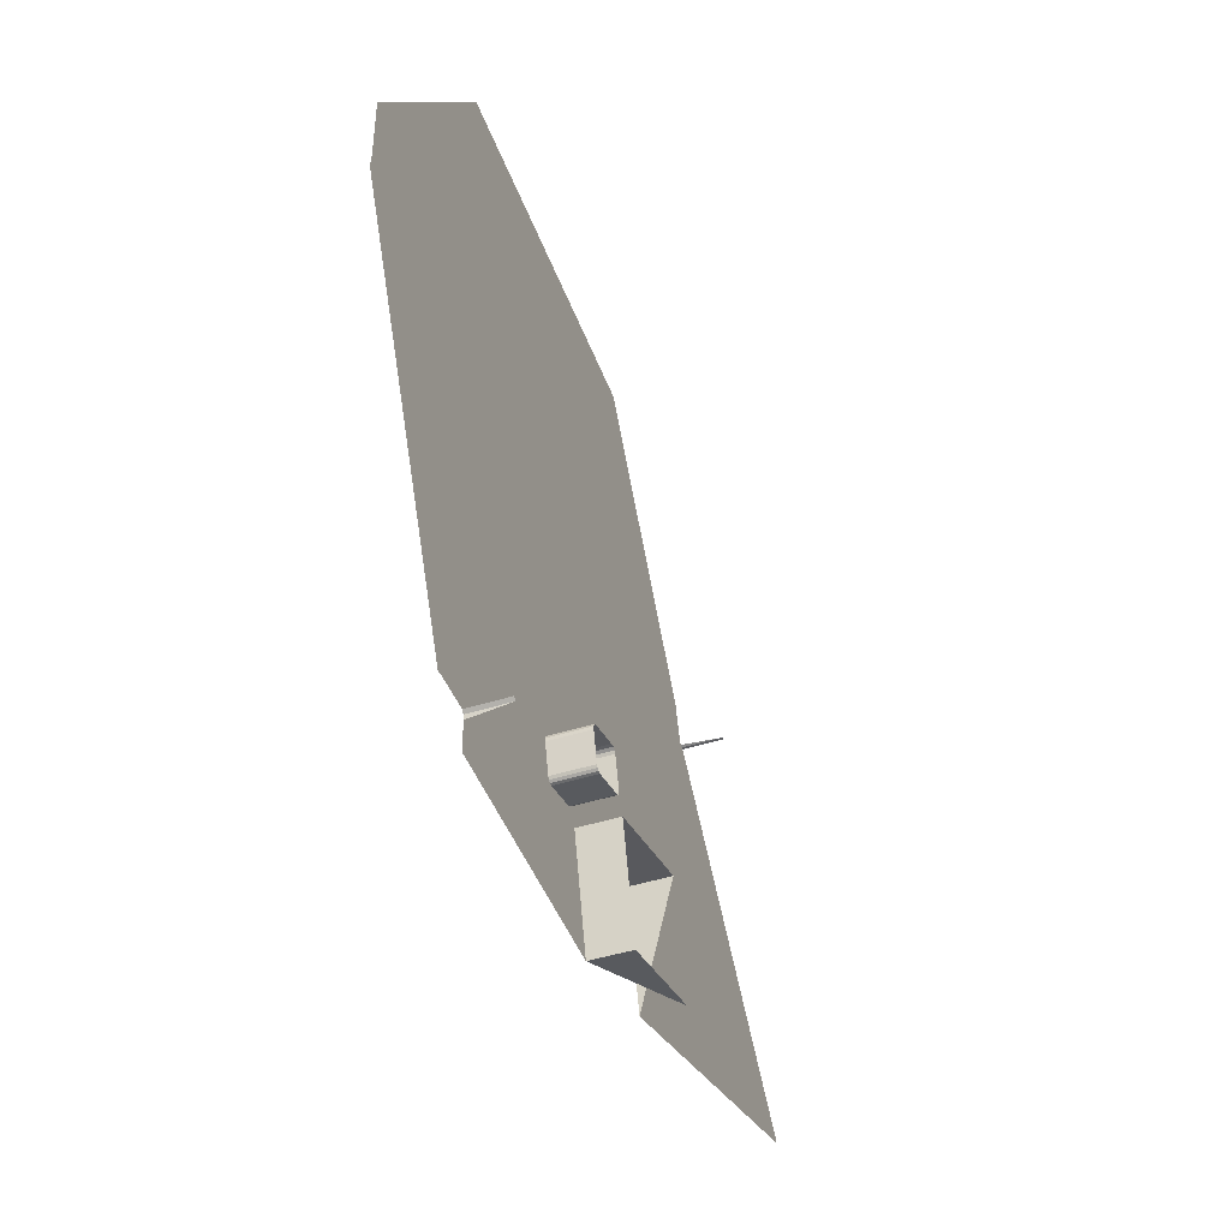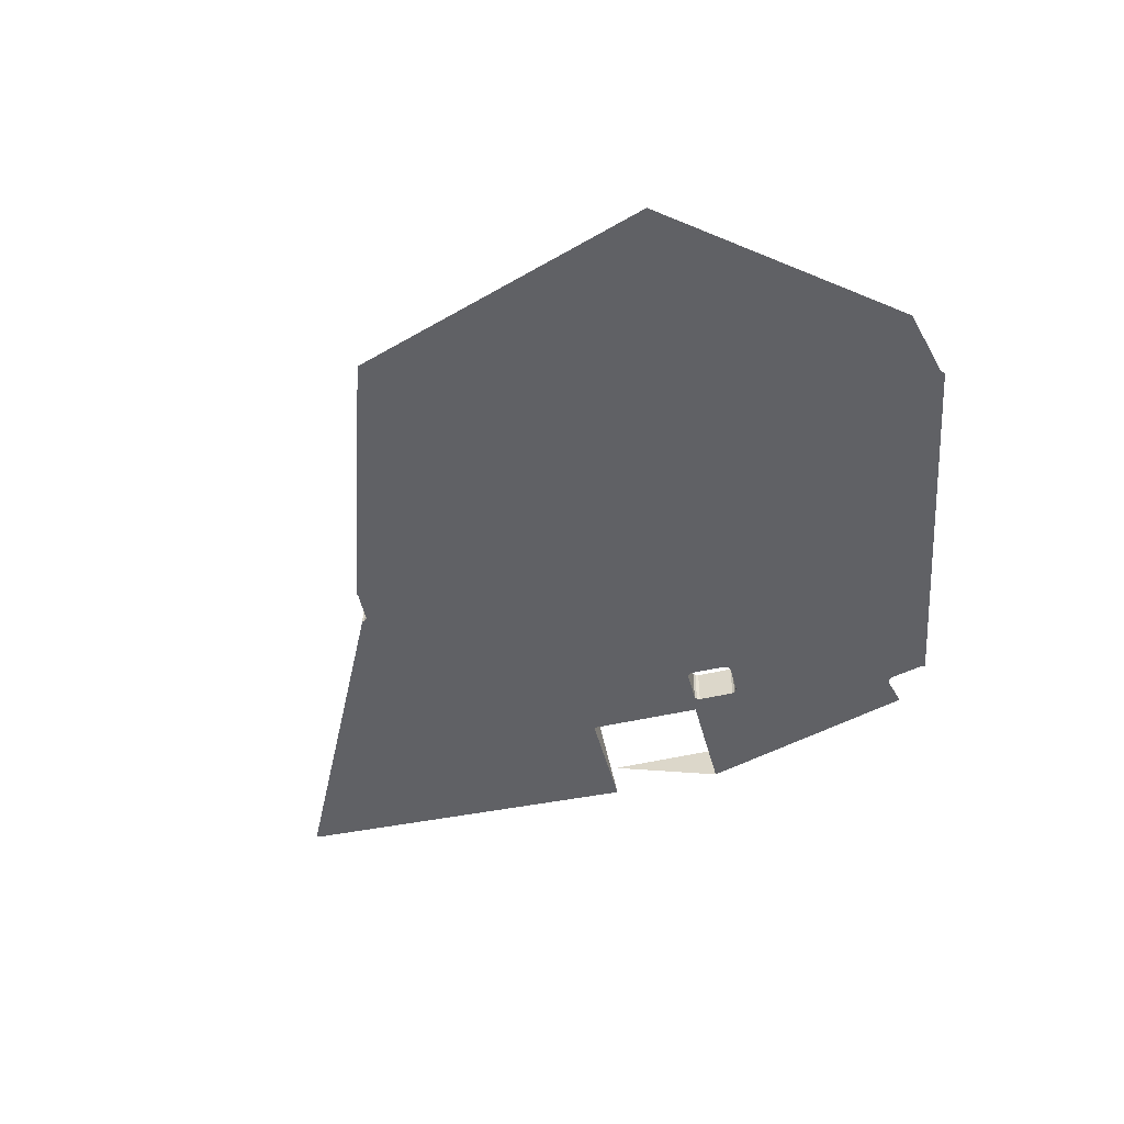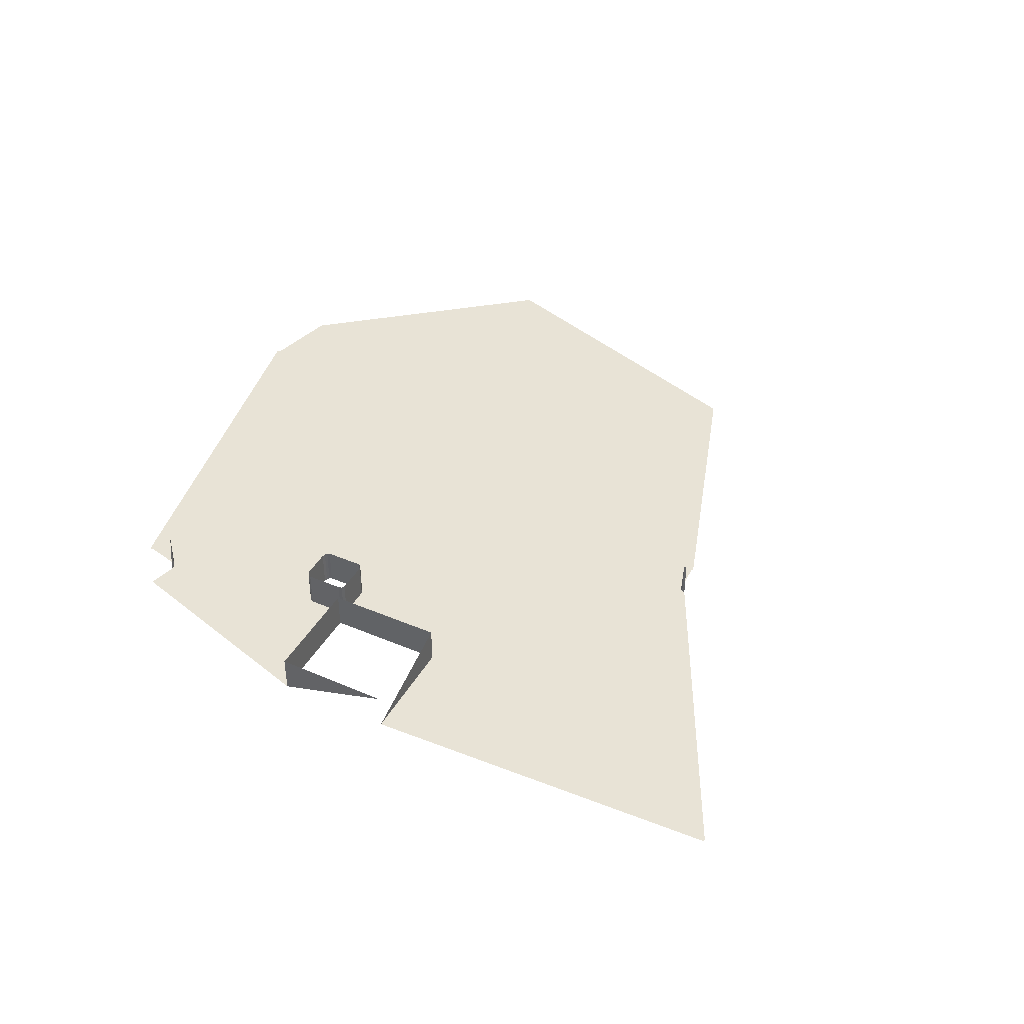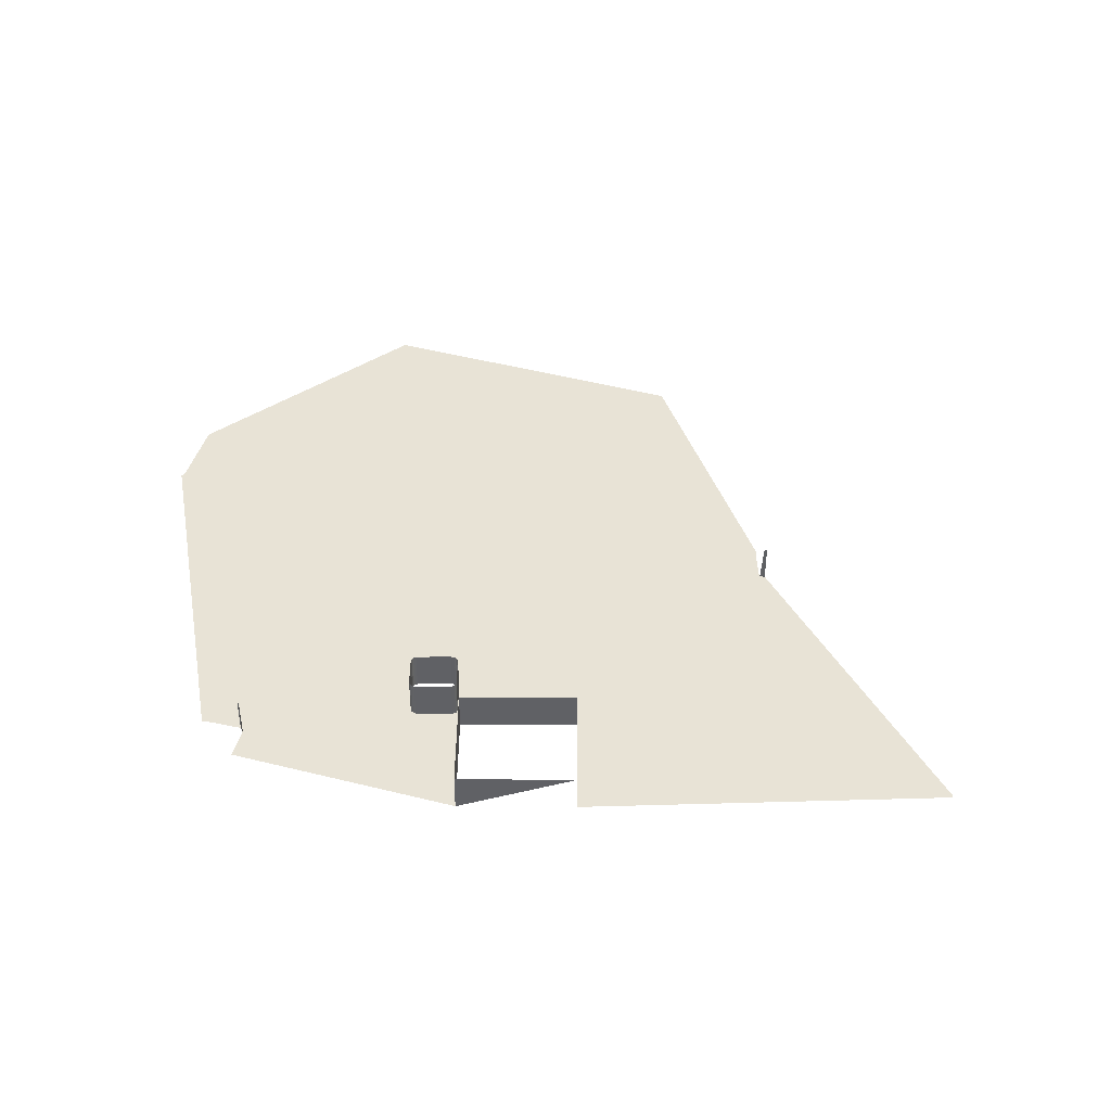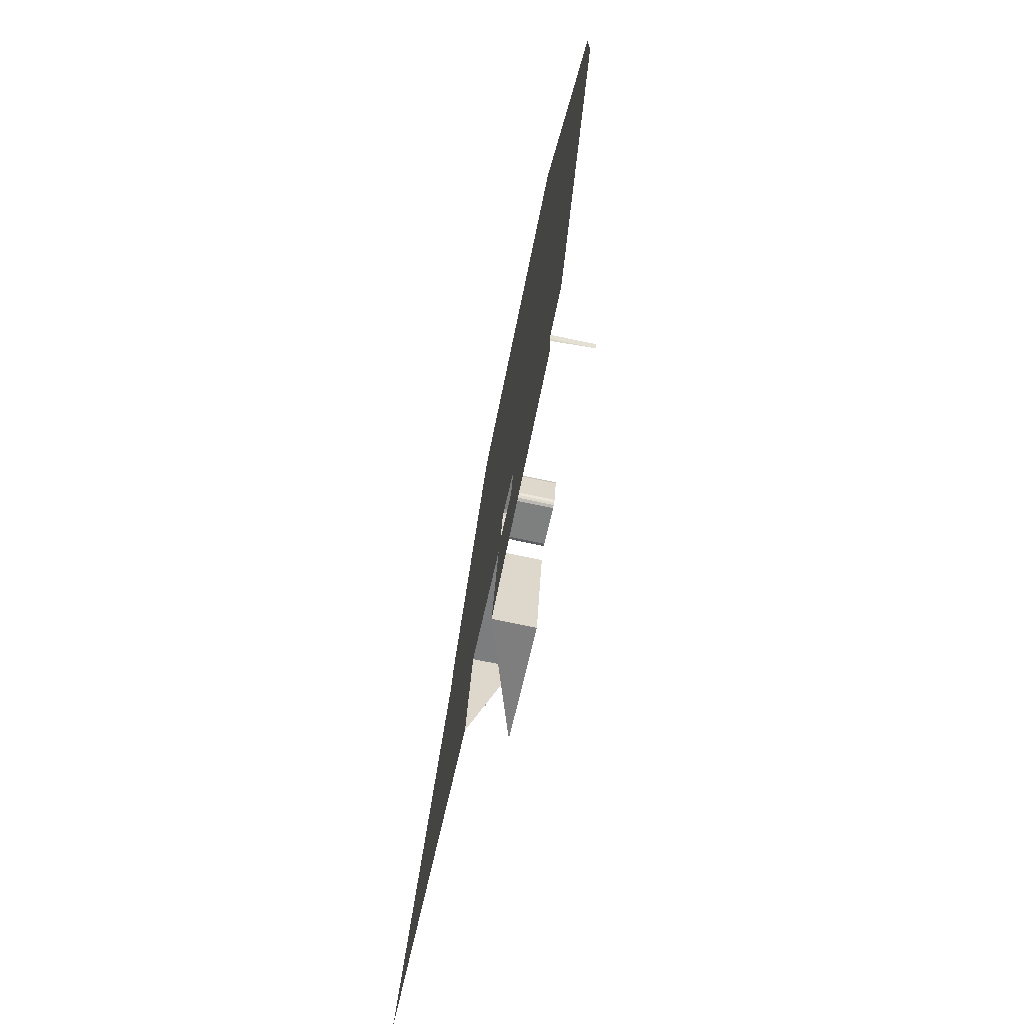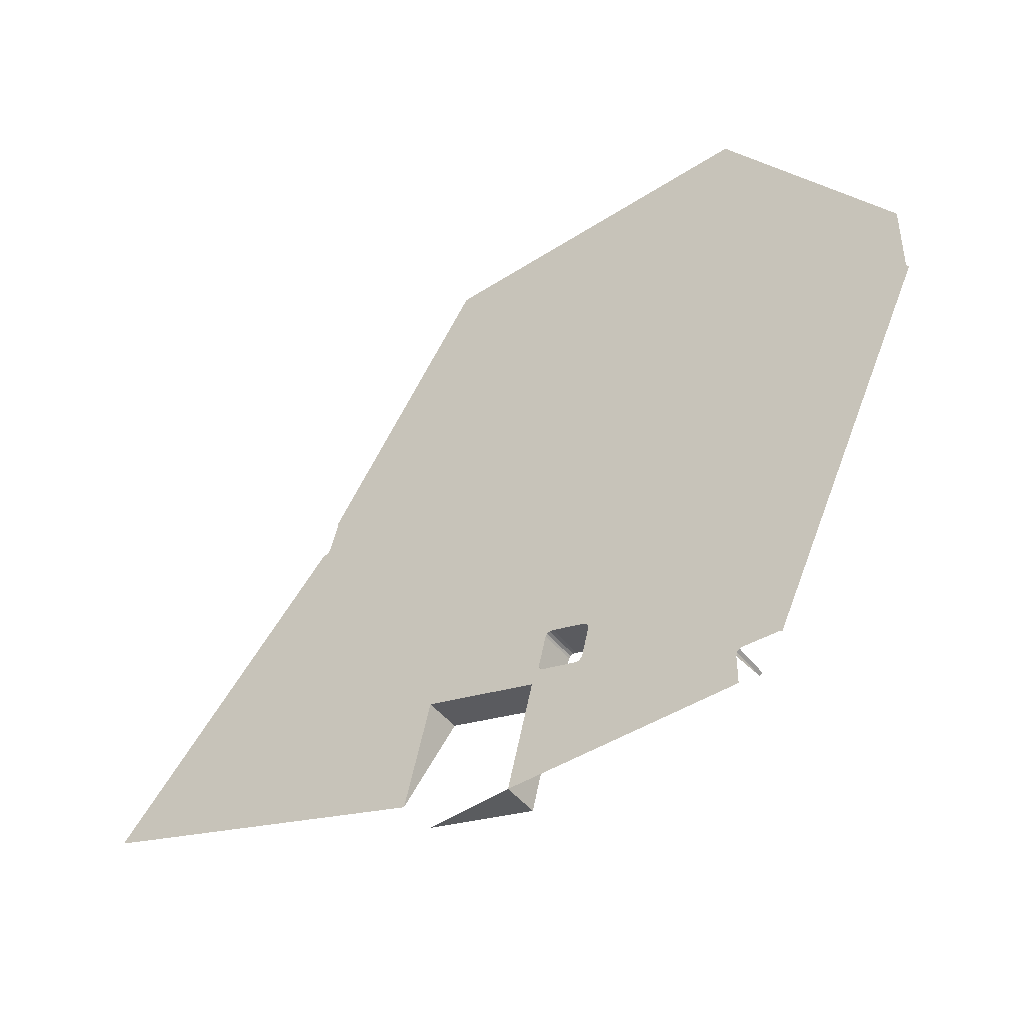
<metadata>
{"format":"obj","ext":"obj","renderer":"f3d","projection":"perspective","resolution":1024,"background":"white","views":[{"elev":-44.4,"azim":-69.4,"up":"+Y"},{"elev":-49.3,"azim":-151.4,"up":"+Z"},{"elev":41.8,"azim":41.5,"up":"+Z"},{"elev":41.6,"azim":14.3,"up":"+Z"},{"elev":-73.4,"azim":-101.9,"up":"+Y"},{"elev":-43.9,"azim":-145.5,"up":"+Y"}]}
</metadata>
<code>
o LM_L_LM4_Playfield
v 181.2 -711 23.53
v 111.8 -728.1 23.53
v 111.8 -728.1 -0
v -32.56 -700 23.53
v -30.84 -701.5 23.53
v -30.84 -701.5 -0
v -30.84 -701.5 -0
v -30.84 -701.5 23.53
v -30.3 -704 -0
v -32.56 -700 -0
v -32.56 -700 23.53
v -30.84 -701.5 -0
v 111.8 -728.1 -0
v 111.8 -728.1 23.53
v 95.97 -663.7 -0
v -30.3 -721.8 -0
v 111.8 -728.1 -0
v 65.28 -661.3 -0
v -30.3 -704 -0
v 64.01 -660.4 -0
v -30.84 -701.5 -0
v 111.8 -728.1 23.53
v 95.97 -663.7 23.53
v 95.97 -663.7 -0
v 67 -661.6 -0
v 10.13 -604 -0
v -57.73 -700.4 -0
v -55.47 -699.6 -0
v 95.97 -663.7 -0
v -34.28 -699.6 -0
v -32.56 -700 -0
v -30.84 -701.5 -0
v 64.01 -660.4 -0
v 63.04 -659 -0
v 67 -661.6 23.53
v 65.28 -661.3 23.53
v 65.28 -661.3 -0
v 65.28 -661.3 23.53
v 64.01 -660.4 23.53
v 64.01 -660.4 -0
v 64.01 -660.4 23.53
v 63.04 -659 23.53
v 63.04 -659 -0
v 63.04 -659 -0
v 58.71 -641.7 -0
v 88.96 -656.2 23.53
v 67 -661.6 23.53
v 67 -661.6 -0
v 67 -661.6 -0
v 67 -661.6 23.53
v 65.28 -661.3 -0
v 65.28 -661.3 -0
v 64.01 -660.4 -0
v 90.61 -655 23.53
v 88.96 -656.2 23.53
v 88.96 -656.2 -0
v 91.28 -652.9 23.53
v 90.61 -655 23.53
v 90.61 -655 -0
v 165.2 -646 -0
v 165.2 -646 23.53
v 181.2 -711 -0
v 88.96 -656.2 -0
v 88.96 -656.2 23.53
v 67 -661.6 -0
v 63.04 -659 23.53
v 58.71 -641.7 23.53
v 58.71 -641.7 -0
v 63.04 -659 -0
v 90.61 -655 -0
v 90.61 -655 23.53
v 88.96 -656.2 -0
v 88.96 -656.2 -0
v 95.97 -663.7 -0
v 95.97 -663.7 23.53
v 165.2 -646 -0
v 91.28 -652.9 -0
v 91.28 -652.9 23.53
v 90.61 -655 -0
v 86.5 -633.5 23.53
v 91.28 -652.9 23.53
v 91.28 -652.9 -0
v 95.97 -663.7 23.53
v 165.2 -646 23.53
v 165.2 -646 -0
v 90.61 -655 -0
v 58.71 -641.7 23.53
v 58.71 -639.6 23.53
v 58.71 -639.6 -0
v 91.28 -652.9 -0
v 58.71 -639.6 23.53
v 59.31 -638 23.53
v 59.31 -638 -0
v 393.8 -649.1 1.725e-06
v 165.2 -646 -0
v 181.2 -711 -0
v 59.31 -638 23.53
v 60.58 -636.9 23.53
v 60.58 -636.9 -0
v 58.71 -641.7 -0
v 91.28 -652.9 -0
v 95.97 -663.7 -0
v 165.2 -646 -0
v 58.71 -639.6 -0
v 60.58 -636.9 23.53
v 81.34 -631.5 23.53
v 81.34 -631.5 -0
v 59.31 -638 -0
v 59.31 -638 23.53
v 60.58 -636.9 -0
v 86.5 -633.5 -0
v 86.5 -633.5 23.53
v 91.28 -652.9 -0
v 85.53 -632.1 23.53
v 86.5 -633.5 23.53
v 86.5 -633.5 -0
v 83.74 -631.3 23.53
v 85.53 -632.1 23.53
v 85.53 -632.1 -0
v 81.34 -631.5 23.53
v 83.74 -631.3 23.53
v 83.74 -631.3 -0
v 60.58 -636.9 -0
v 60.58 -636.9 23.53
v 81.34 -631.5 -0
v 86.5 -633.5 -0
v 85.53 -632.1 -0
v 85.53 -632.1 23.53
v 86.5 -633.5 -0
v 81.34 -631.5 -0
v 83.74 -631.3 -0
v 83.74 -631.3 23.53
v 85.53 -632.1 -0
v 85.53 -632.1 -0
v 86.5 -633.5 -0
v 165.2 -646 -0
v 58.71 -641.7 -0
v 58.71 -639.6 -0
v 10.13 -604 -0
v 58.71 -639.6 -0
v 59.31 -638 -0
v 60.58 -636.9 -0
v 394.1 -648 1.725e-06
v 165.2 -646 -0
v 393.8 -649.1 1.725e-06
v 81.34 -631.5 -0
v 83.74 -631.3 -0
v -159.4 -481.8 -0
v 130.7 -544.7 -0
v 251.2 -485.4 -0
v 394.1 -648 1.725e-06
v 252.9 -485.3 -0
v 165.2 -646 -0
v 129.9 -544.4 -0
v 129.5 -543.8 -0
v 126.7 -534.4 -0
v 126.8 -533.3 -0
v -158.3 -480.1 -0
v -157.9 -478.7 -0
v -158 -434 -0
v 42.69 -448.3 -0
v 252.9 -485.3 -0
v 249.6 -484.8 -0
v 248.8 -483.6 -0
v 126.7 -534.4 -0
v 129.5 -543.8 -0
v 248.8 -483.6 -0
v 243.2 -464.8 -0
v 252.9 -485.3 23.53
v 251.2 -485.4 23.53
v 251.2 -485.4 -0
v 252.9 -485.3 -0
v 251.2 -485.4 -0
v 251.2 -485.4 23.53
v 249.6 -484.8 -0
v 243.4 -462.7 -0
v -54.83 -295.3 -0
v 145.9 -309.6 -0
f 3 2 1
f 6 5 4
f 9 8 7
f 12 11 10
f 15 14 13
f 18 17 16
f 16 19 18
f 19 21 20
f 24 23 22
f 25 17 18
f 28 27 26
f 29 17 25
f 30 28 26
f 21 31 26
f 18 19 20
f 31 30 26
f 34 33 32
f 37 36 35
f 40 39 38
f 43 42 41
f 45 44 21
f 48 47 46
f 51 50 49
f 40 38 52
f 43 41 53
f 56 55 54
f 59 58 57
f 62 61 60
f 65 64 63
f 68 67 66
f 68 66 69
f 72 71 70
f 29 25 73
f 76 75 74
f 79 78 77
f 82 81 80
f 85 84 83
f 26 45 21
f 29 73 86
f 89 88 87
f 29 86 90
f 93 92 91
f 96 95 94
f 99 98 97
f 89 87 100
f 103 102 101
f 93 91 104
f 107 106 105
f 110 109 108
f 113 112 111
f 116 115 114
f 119 118 117
f 122 121 120
f 125 124 123
f 103 101 126
f 129 128 127
f 122 120 130
f 133 132 131
f 136 135 134
f 139 138 137
f 26 141 140
f 26 142 141
f 145 144 143
f 26 146 142
f 147 146 26
f 26 27 148
f 147 26 149
f 136 134 150
f 134 147 150
f 153 152 151
f 149 26 154
f 154 26 155
f 156 155 26
f 156 26 157
f 158 26 148
f 159 26 158
f 147 149 150
f 160 26 159
f 26 161 157
f 136 150 162
f 154 163 149
f 155 164 154
f 26 160 161
f 167 166 165
f 168 156 157
f 163 150 149
f 164 163 154
f 171 170 169
f 164 156 168
f 171 169 172
f 175 174 173
f 176 157 161
f 157 176 168
f 160 177 161
f 161 178 176
f 161 177 178

</code>
